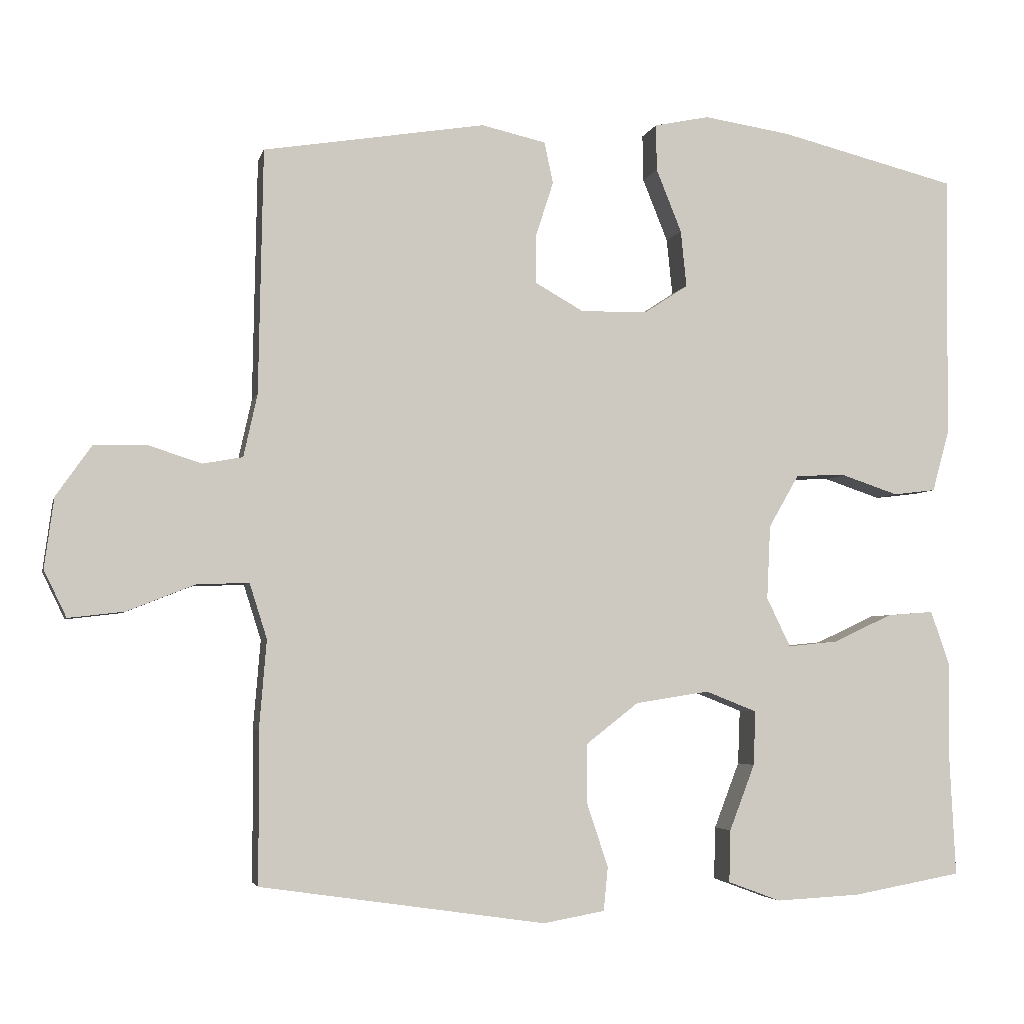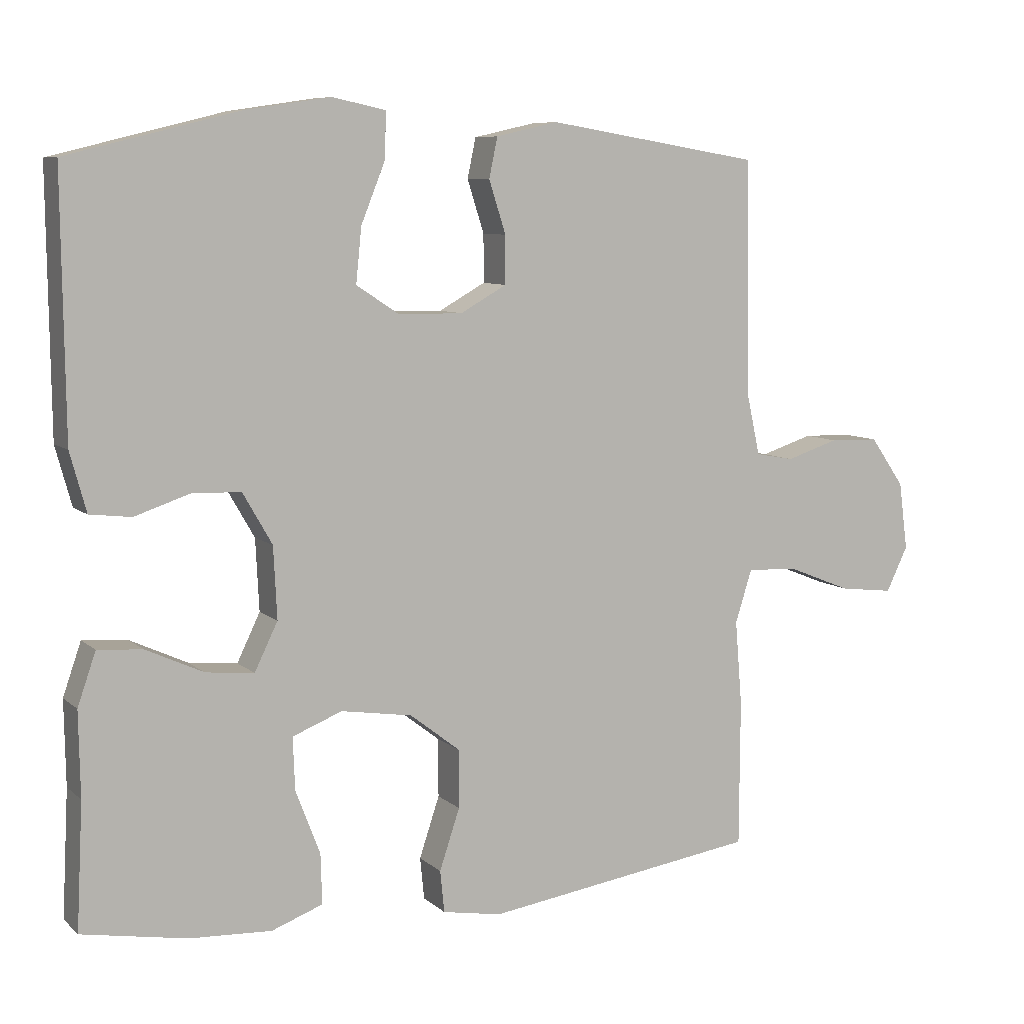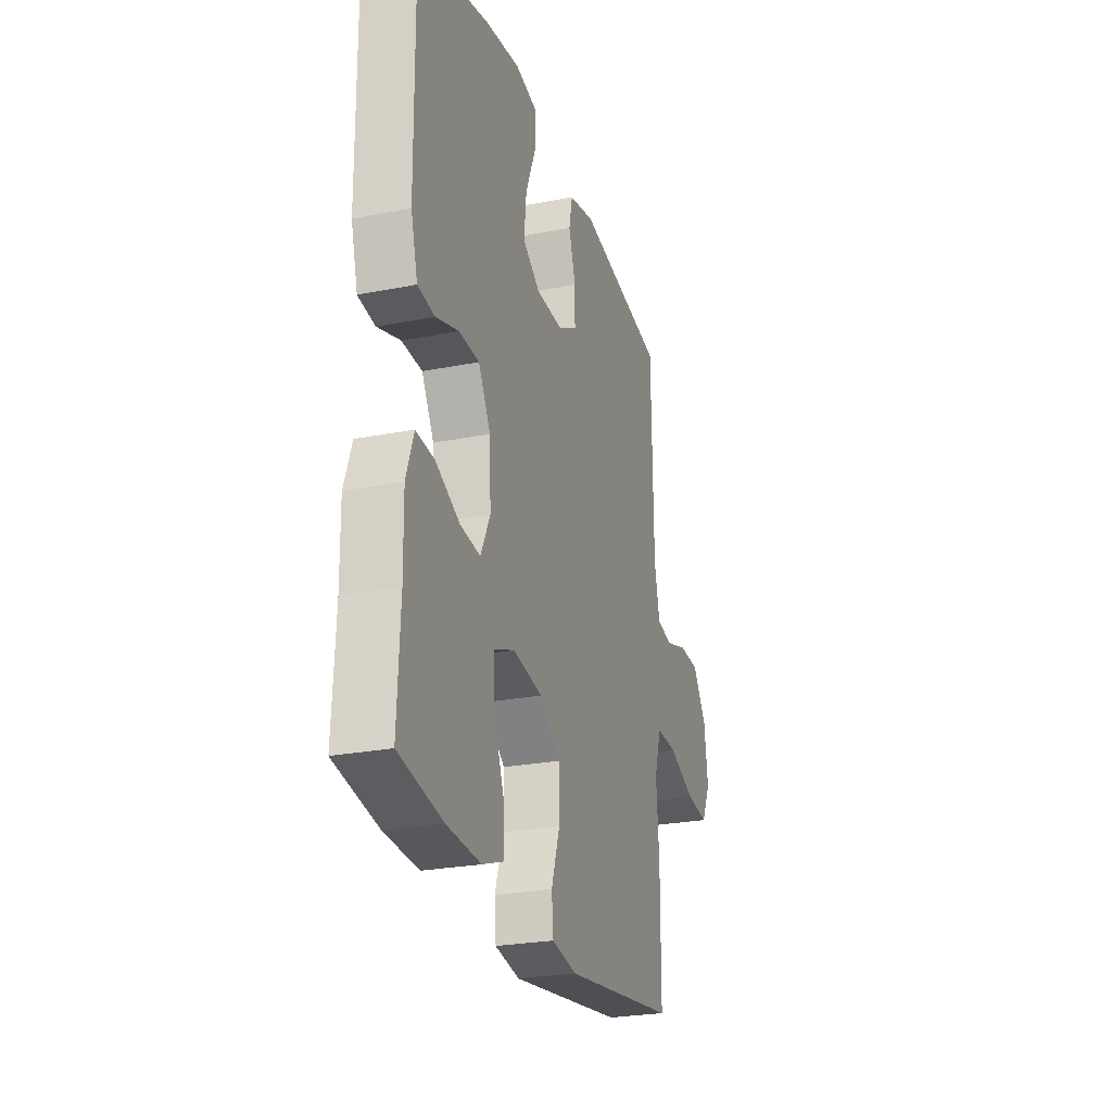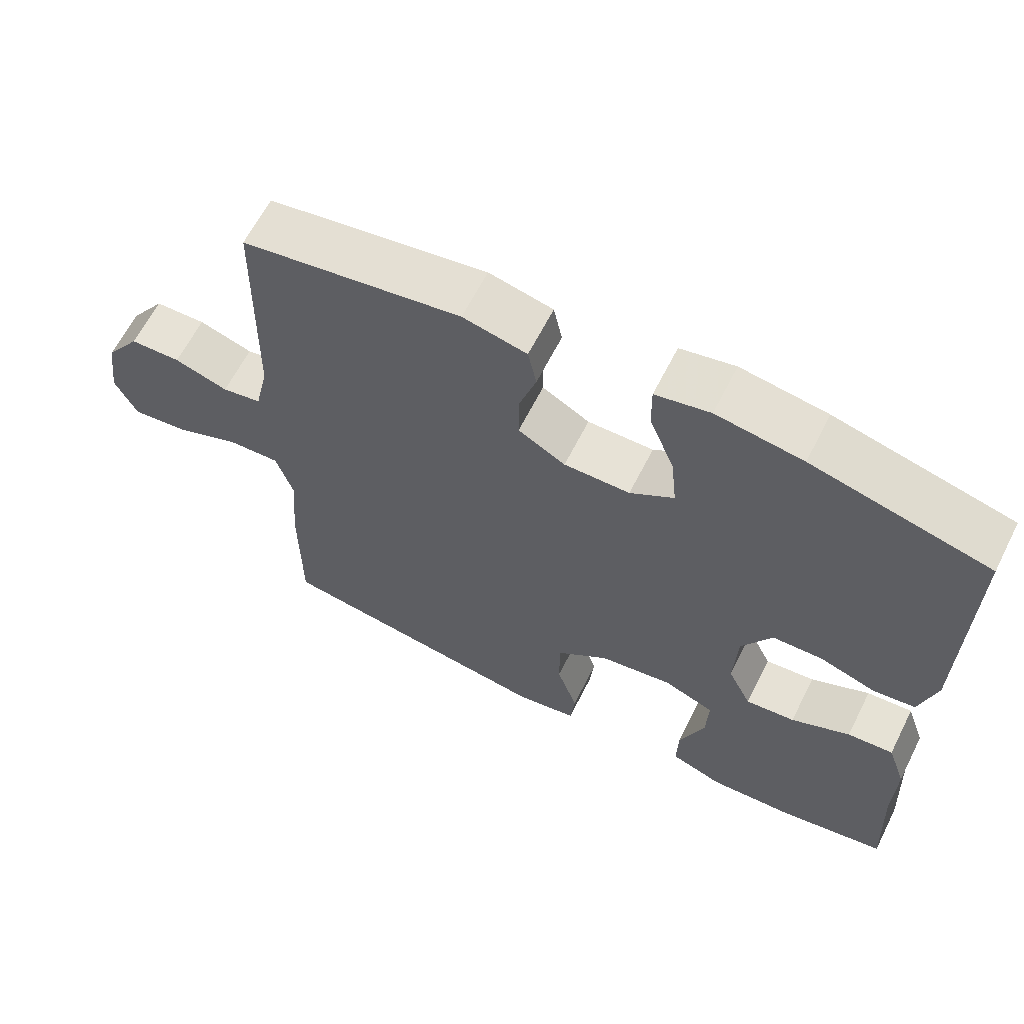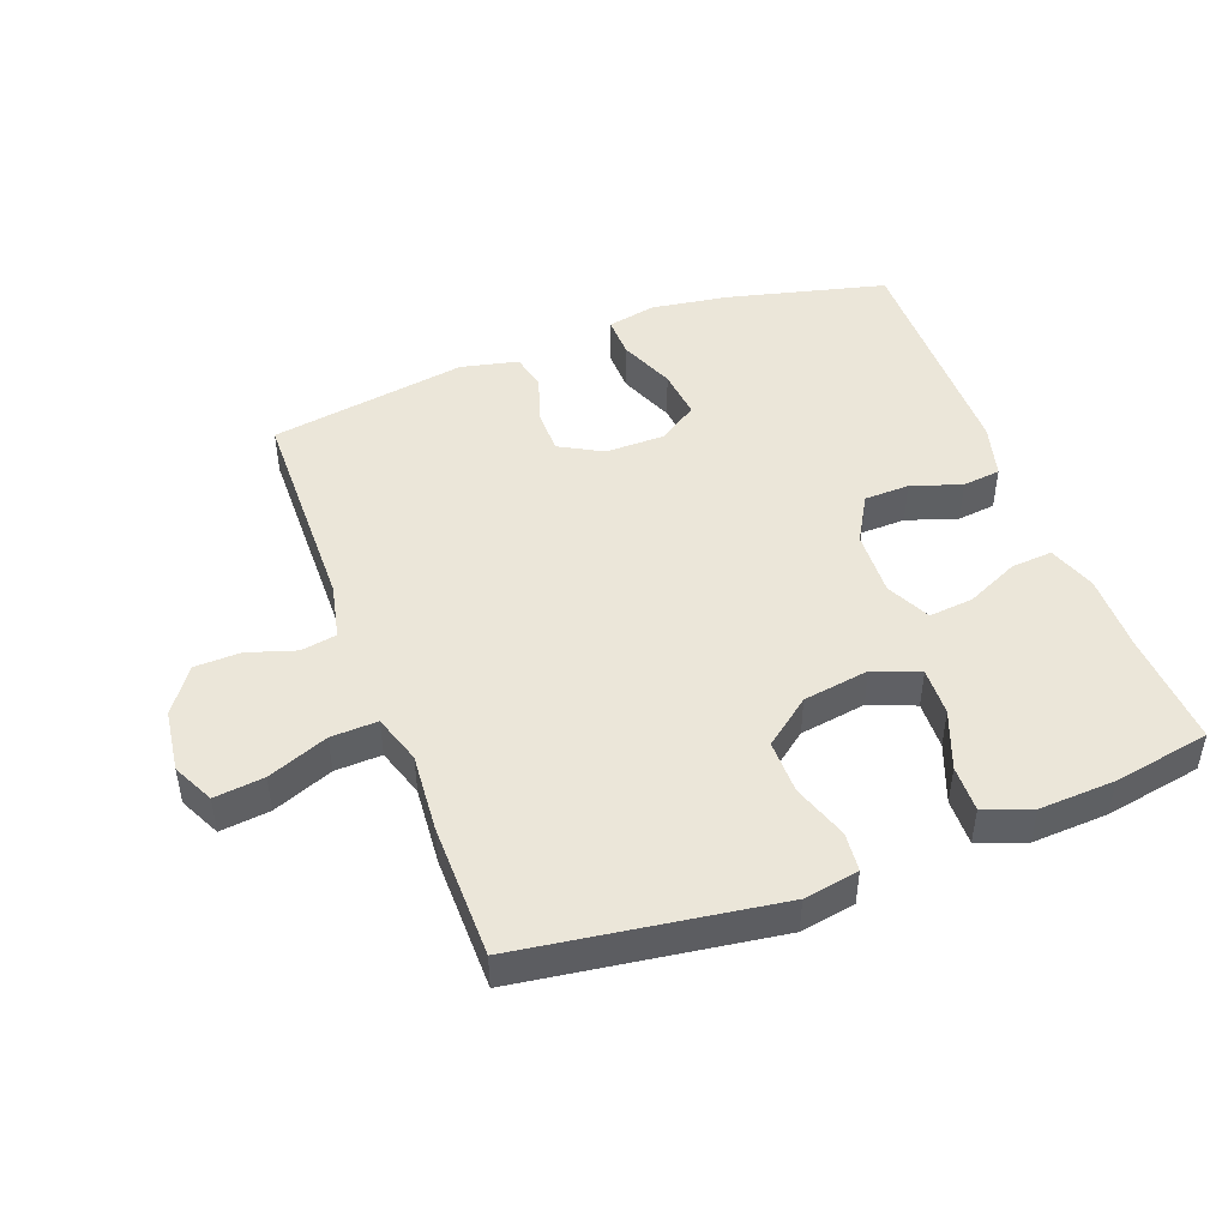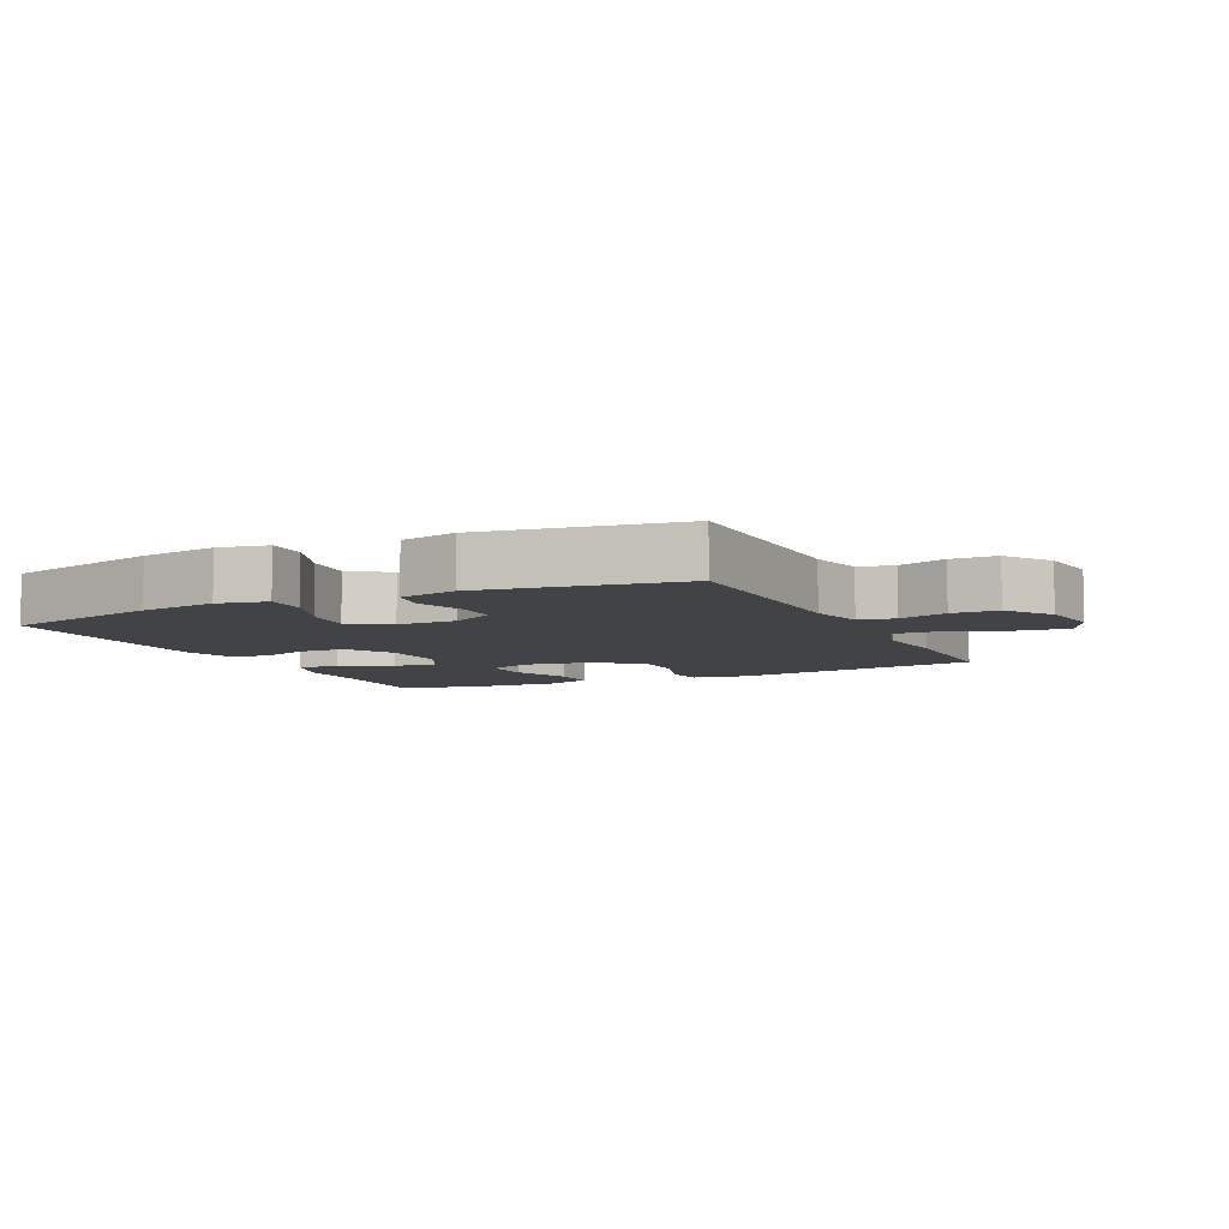
<metadata>
{"format":"obj","ext":"obj","renderer":"f3d","projection":"perspective","resolution":1024,"background":"white","views":[{"elev":-4.1,"azim":167.2,"up":"+Z"},{"elev":8.0,"azim":-25.8,"up":"+Z"},{"elev":-25.7,"azim":-72.6,"up":"+Z"},{"elev":63.4,"azim":-153.2,"up":"+Z"},{"elev":46.8,"azim":159.4,"up":"+Y"},{"elev":-7.1,"azim":25.7,"up":"+Y"}]}
</metadata>
<code>
v -0.5 0.07 -0.5
v -0.491 0.07 -0.321
v -0.493 0.07 -0.201
v -0.467 0.07 -0.126
v -0.403 0.07 -0.131
v -0.321 0.07 -0.169
v -0.252 0.07 -0.176
v -0.219 0.07 -0.108
v -0.224 0.07 -0.006
v -0.266 0.07 0.067
v -0.336 0.07 0.069
v -0.414 0.07 0.043
v -0.473 0.07 0.05
v -0.496 0.07 0.134
v -0.5 0.07 0.5
v -0.254 0.07 0.561
v -0.134 0.07 0.579
v -0.058 0.07 0.563
v -0.059 0.07 0.499
v -0.094 0.07 0.412
v -0.102 0.07 0.334
v -0.041 0.07 0.294
v 0.051 0.07 0.293
v 0.117 0.07 0.33
v 0.117 0.07 0.398
v 0.093 0.07 0.473
v 0.105 0.07 0.53
v 0.194 0.07 0.55
v 0.5 0.07 0.5
v 0.506 0.07 0.163
v 0.525 0.07 0.077
v 0.58 0.07 0.067
v 0.655 0.07 0.091
v 0.726 0.07 0.089
v 0.775 0.07 0.019
v 0.788 0.07 -0.078
v 0.757 0.07 -0.142
v 0.68 0.07 -0.133
v 0.587 0.07 -0.096
v 0.515 0.07 -0.093
v 0.491 0.07 -0.169
v 0.501 0.07 -0.291
v 0.5 0.07 -0.5
v 0.107 0.07 -0.557
v 0.022 0.07 -0.542
v 0.016 0.07 -0.482
v 0.045 0.07 -0.395
v 0.045 0.07 -0.312
v -0.027 0.07 -0.256
v -0.129 0.07 -0.24
v -0.2 0.07 -0.268
v -0.197 0.07 -0.343
v -0.162 0.07 -0.434
v -0.16 0.07 -0.506
v -0.233 0.07 -0.533
v -0.35 0.07 -0.527
v -0.5 0 -0.5
v -0.491 0 -0.321
v -0.493 0 -0.201
v -0.467 0 -0.126
v -0.403 0 -0.131
v -0.321 0 -0.169
v -0.252 0 -0.176
v -0.219 0 -0.108
v -0.224 0 -0.006
v -0.266 0 0.067
v -0.336 0 0.069
v -0.414 0 0.043
v -0.473 0 0.05
v -0.496 0 0.134
v -0.5 0 0.5
v -0.254 0 0.561
v -0.134 0 0.579
v -0.058 0 0.563
v -0.059 0 0.499
v -0.094 0 0.412
v -0.102 0 0.334
v -0.041 0 0.294
v 0.051 0 0.293
v 0.117 0 0.33
v 0.117 0 0.398
v 0.093 0 0.473
v 0.105 0 0.53
v 0.194 0 0.55
v 0.5 0 0.5
v 0.506 0 0.163
v 0.525 0 0.077
v 0.58 0 0.067
v 0.655 0 0.091
v 0.726 0 0.089
v 0.775 0 0.019
v 0.788 0 -0.078
v 0.757 0 -0.142
v 0.68 0 -0.133
v 0.587 0 -0.096
v 0.515 0 -0.093
v 0.491 0 -0.169
v 0.501 0 -0.291
v 0.5 0 -0.5
v 0.107 0 -0.557
v 0.022 0 -0.542
v 0.016 0 -0.482
v 0.045 0 -0.395
v 0.045 0 -0.312
v -0.027 0 -0.256
v -0.129 0 -0.24
v -0.2 0 -0.268
v -0.197 0 -0.343
v -0.162 0 -0.434
v -0.16 0 -0.506
v -0.233 0 -0.533
v -0.35 0 -0.527
f 55 56 1 2
f 52 53 54 55
f 51 52 55 2
f 50 51 2 3
f 44 45 46 47
f 44 47 48
f 41 42 43 44
f 40 41 44 48
f 36 37 38 39
f 36 39 40
f 35 36 40
f 32 33 34 35
f 31 32 35 40
f 30 31 40 48
f 25 26 27 28
f 24 25 28 29
f 23 24 29 30
f 17 18 19 20
f 17 20 21
f 16 17 21
f 15 16 21
f 14 15 21 22
f 11 12 13 14
f 10 11 14 22
f 3 4 5 6
f 50 3 6 7
f 49 50 7 8
f 23 30 48 49
f 23 49 8 9
f 9 10 22 23
f 58 57 112 111
f 111 110 109 108
f 58 111 108 107
f 59 58 107 106
f 103 102 101 100
f 104 103 100
f 100 99 98 97
f 104 100 97 96
f 95 94 93 92
f 96 95 92
f 96 92 91
f 91 90 89 88
f 96 91 88 87
f 104 96 87 86
f 84 83 82 81
f 85 84 81 80
f 86 85 80 79
f 76 75 74 73
f 77 76 73
f 77 73 72
f 77 72 71
f 78 77 71 70
f 70 69 68 67
f 78 70 67 66
f 62 61 60 59
f 63 62 59 106
f 64 63 106 105
f 105 104 86 79
f 65 64 105 79
f 79 78 66 65
f 1 57 58 2
f 2 58 59 3
f 3 59 60 4
f 4 60 61 5
f 5 61 62 6
f 6 62 63 7
f 7 63 64 8
f 8 64 65 9
f 9 65 66 10
f 10 66 67 11
f 11 67 68 12
f 12 68 69 13
f 13 69 70 14
f 14 70 71 15
f 15 71 72 16
f 16 72 73 17
f 17 73 74 18
f 18 74 75 19
f 19 75 76 20
f 20 76 77 21
f 21 77 78 22
f 22 78 79 23
f 23 79 80 24
f 24 80 81 25
f 25 81 82 26
f 26 82 83 27
f 27 83 84 28
f 28 84 85 29
f 29 85 86 30
f 30 86 87 31
f 31 87 88 32
f 32 88 89 33
f 33 89 90 34
f 34 90 91 35
f 35 91 92 36
f 36 92 93 37
f 37 93 94 38
f 38 94 95 39
f 39 95 96 40
f 40 96 97 41
f 41 97 98 42
f 42 98 99 43
f 43 99 100 44
f 44 100 101 45
f 45 101 102 46
f 46 102 103 47
f 47 103 104 48
f 48 104 105 49
f 49 105 106 50
f 50 106 107 51
f 51 107 108 52
f 52 108 109 53
f 53 109 110 54
f 54 110 111 55
f 55 111 112 56
f 56 112 57 1

</code>
